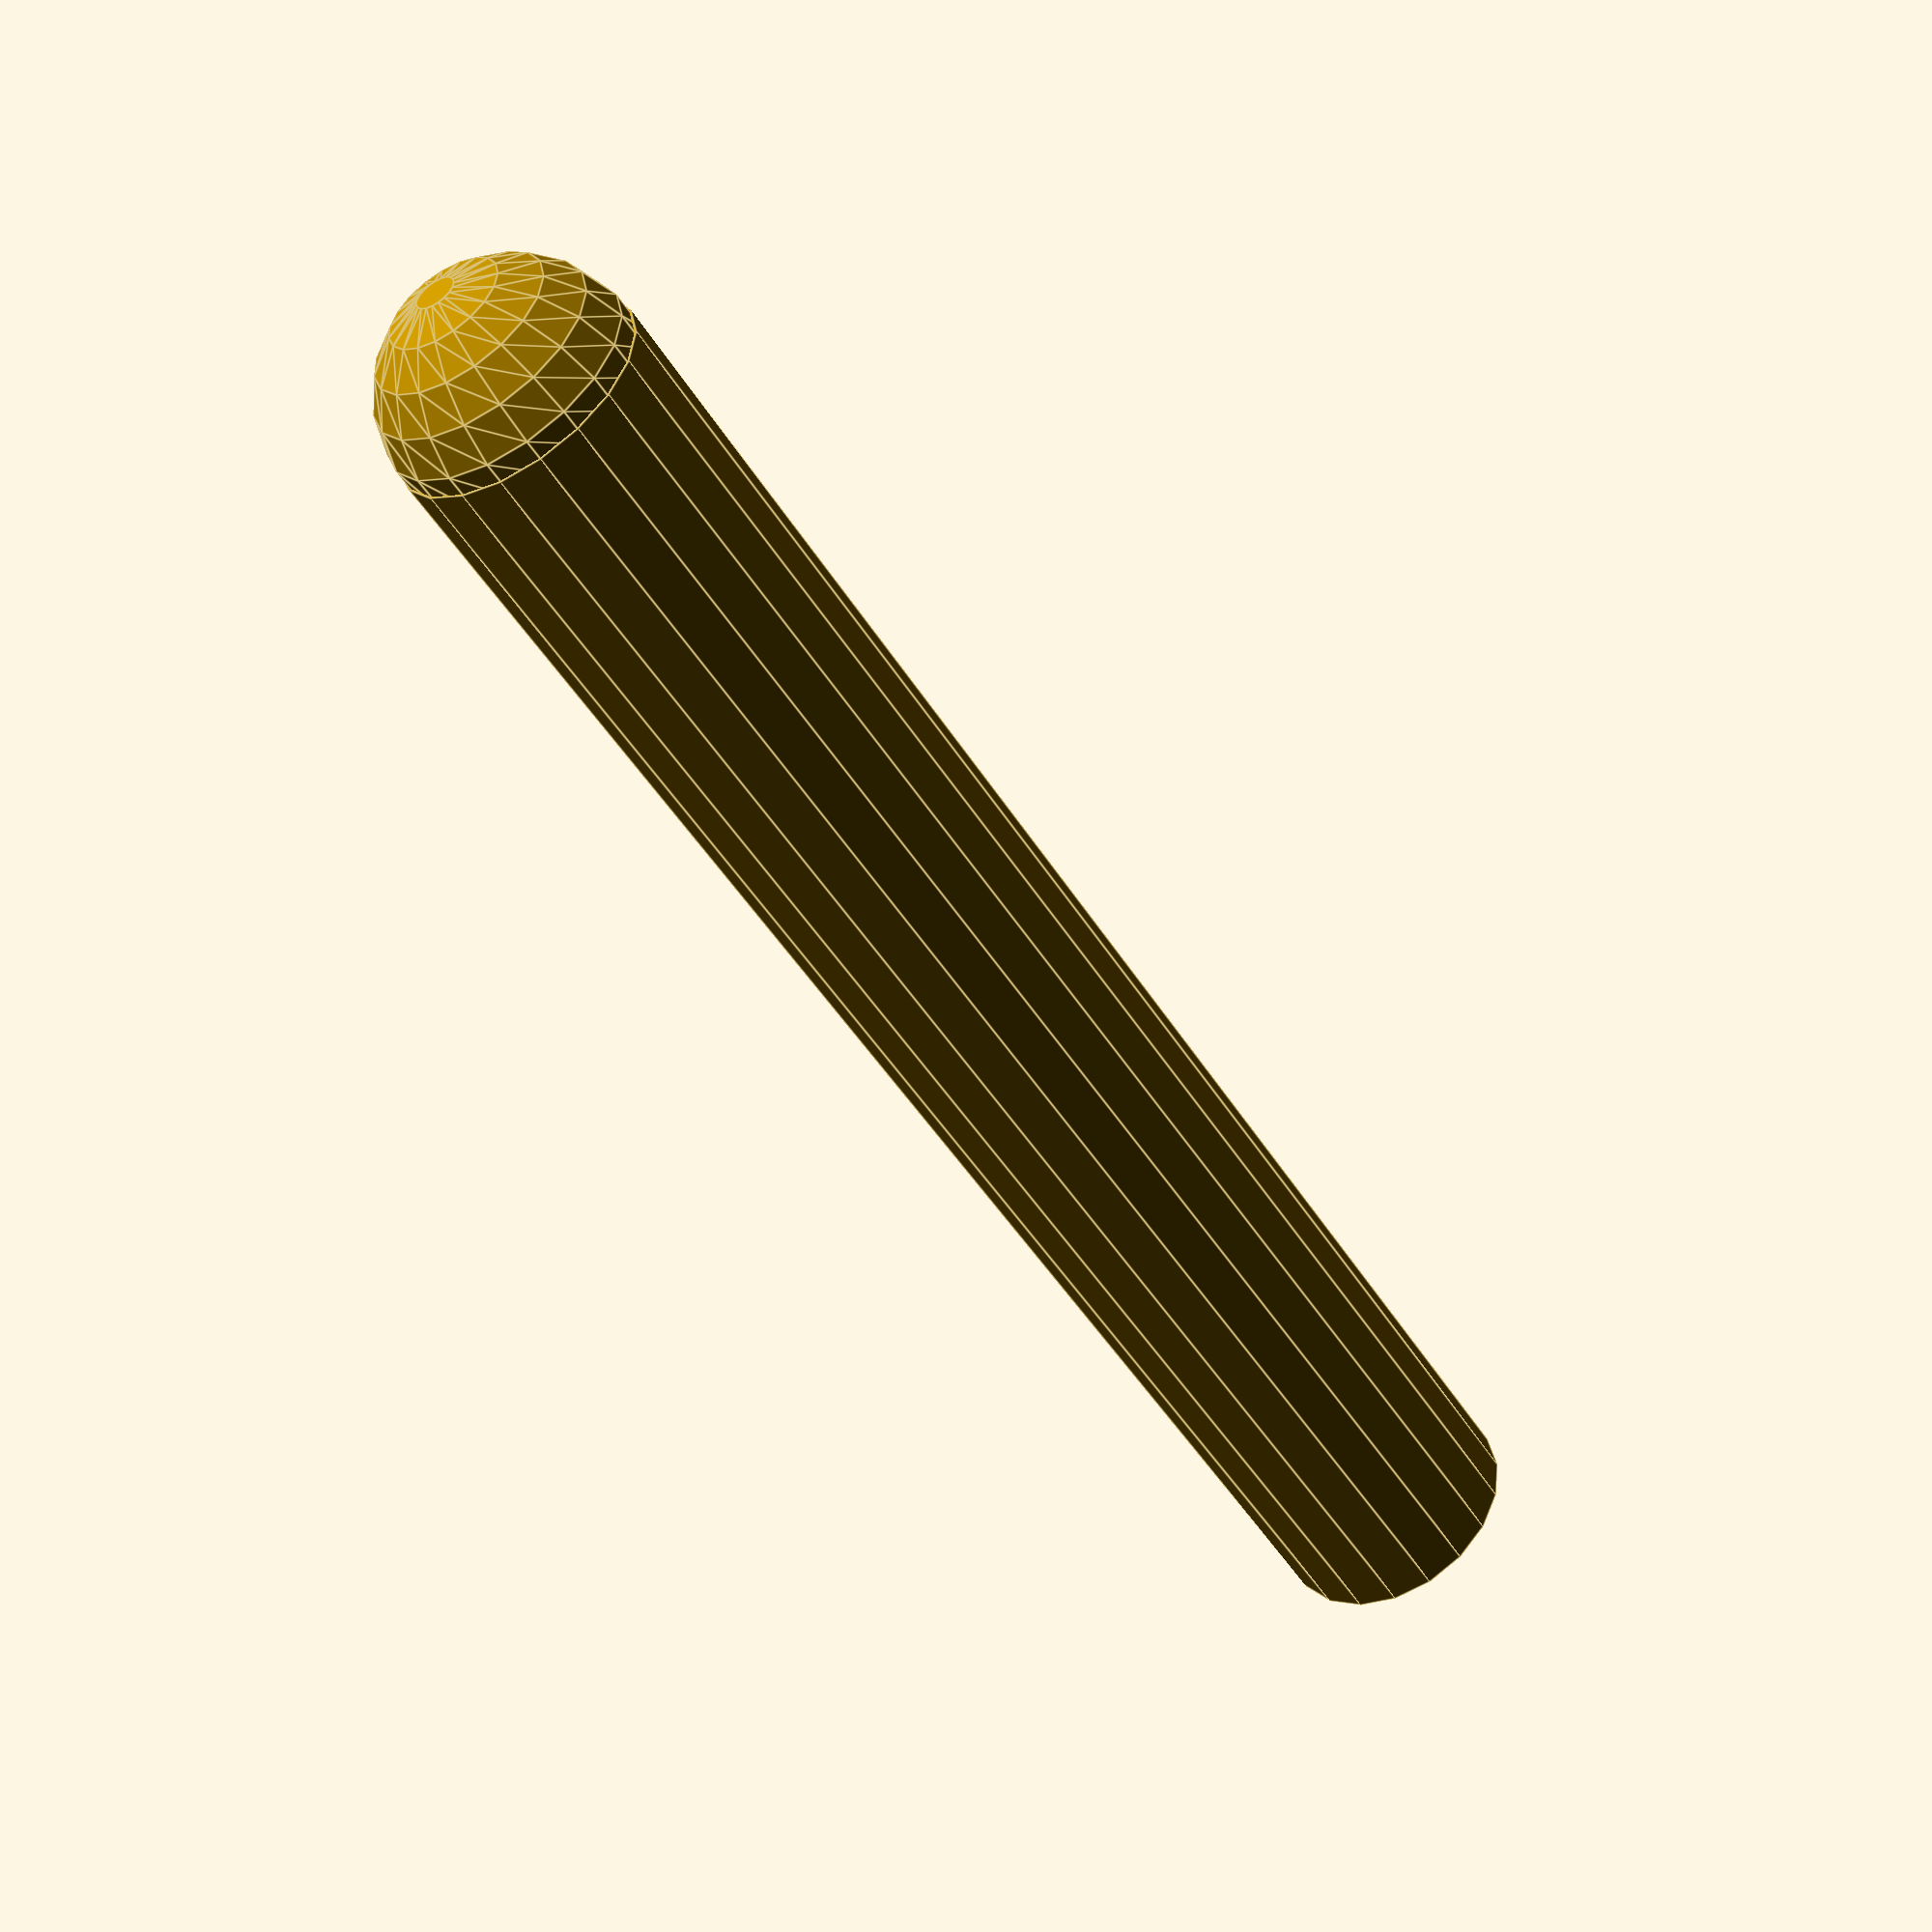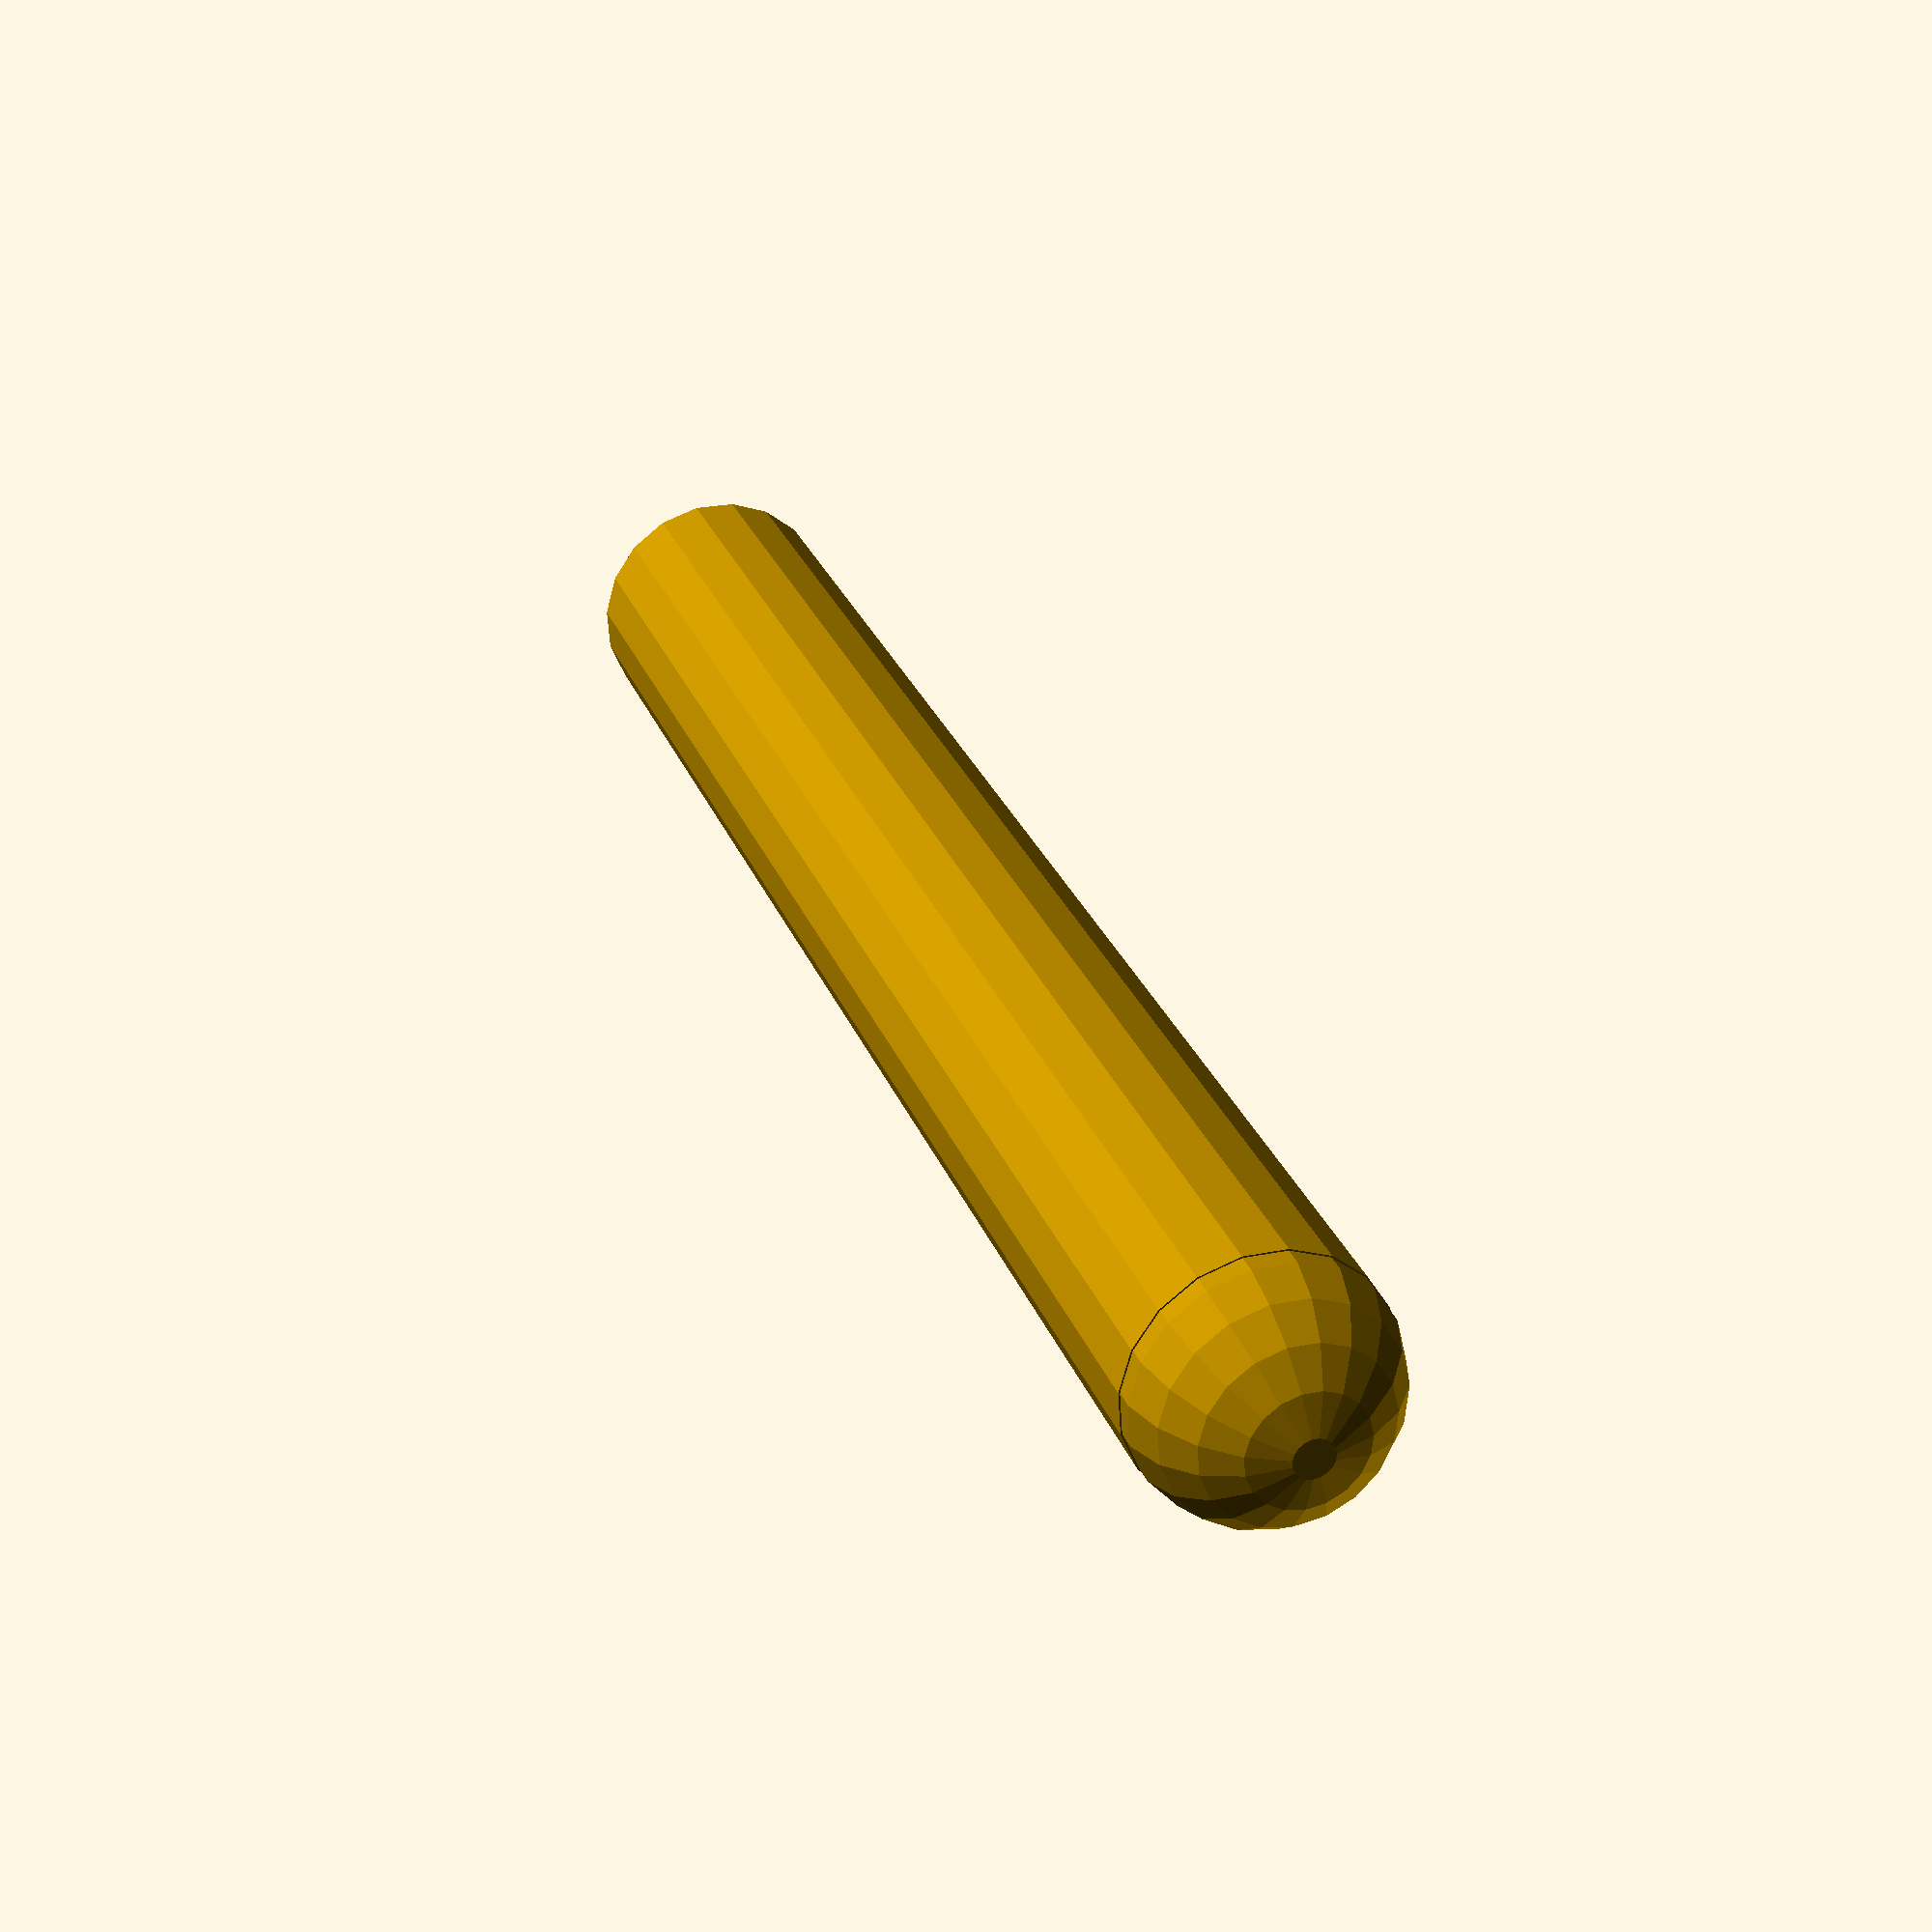
<openscad>
// thickness of the material around the pencil in mm
material_thickness = 1;
// extended length in mm
Handle_length = 50;
// defines how deep the pencil is going into the extender in mm
shaft_deepness = 30;
// Diameter of the pencil in mm
Pencil_diameter = 5;
union(){
  difference() {
    cylinder(r1=(Pencil_diameter + material_thickness), r2=(Pencil_diameter + material_thickness), h=(Handle_length + shaft_deepness), center=false);

    cylinder(r1=Pencil_diameter, r2=Pencil_diameter, h=shaft_deepness, center=false);
  }
  translate([0, 0, (Handle_length + shaft_deepness)]){
    sphere(r=(Pencil_diameter + material_thickness));
  }
}
</openscad>
<views>
elev=48.6 azim=263.2 roll=30.6 proj=p view=edges
elev=152.0 azim=346.8 roll=198.3 proj=p view=wireframe
</views>
